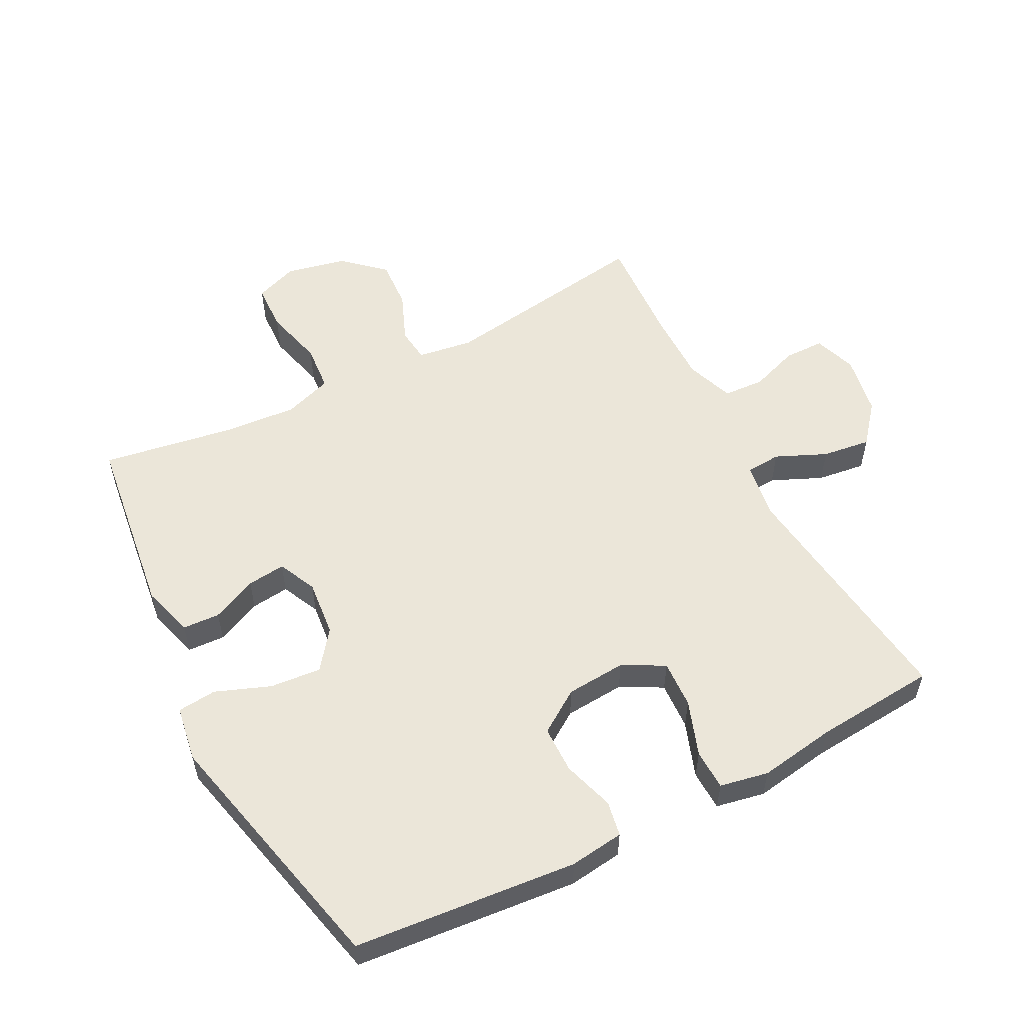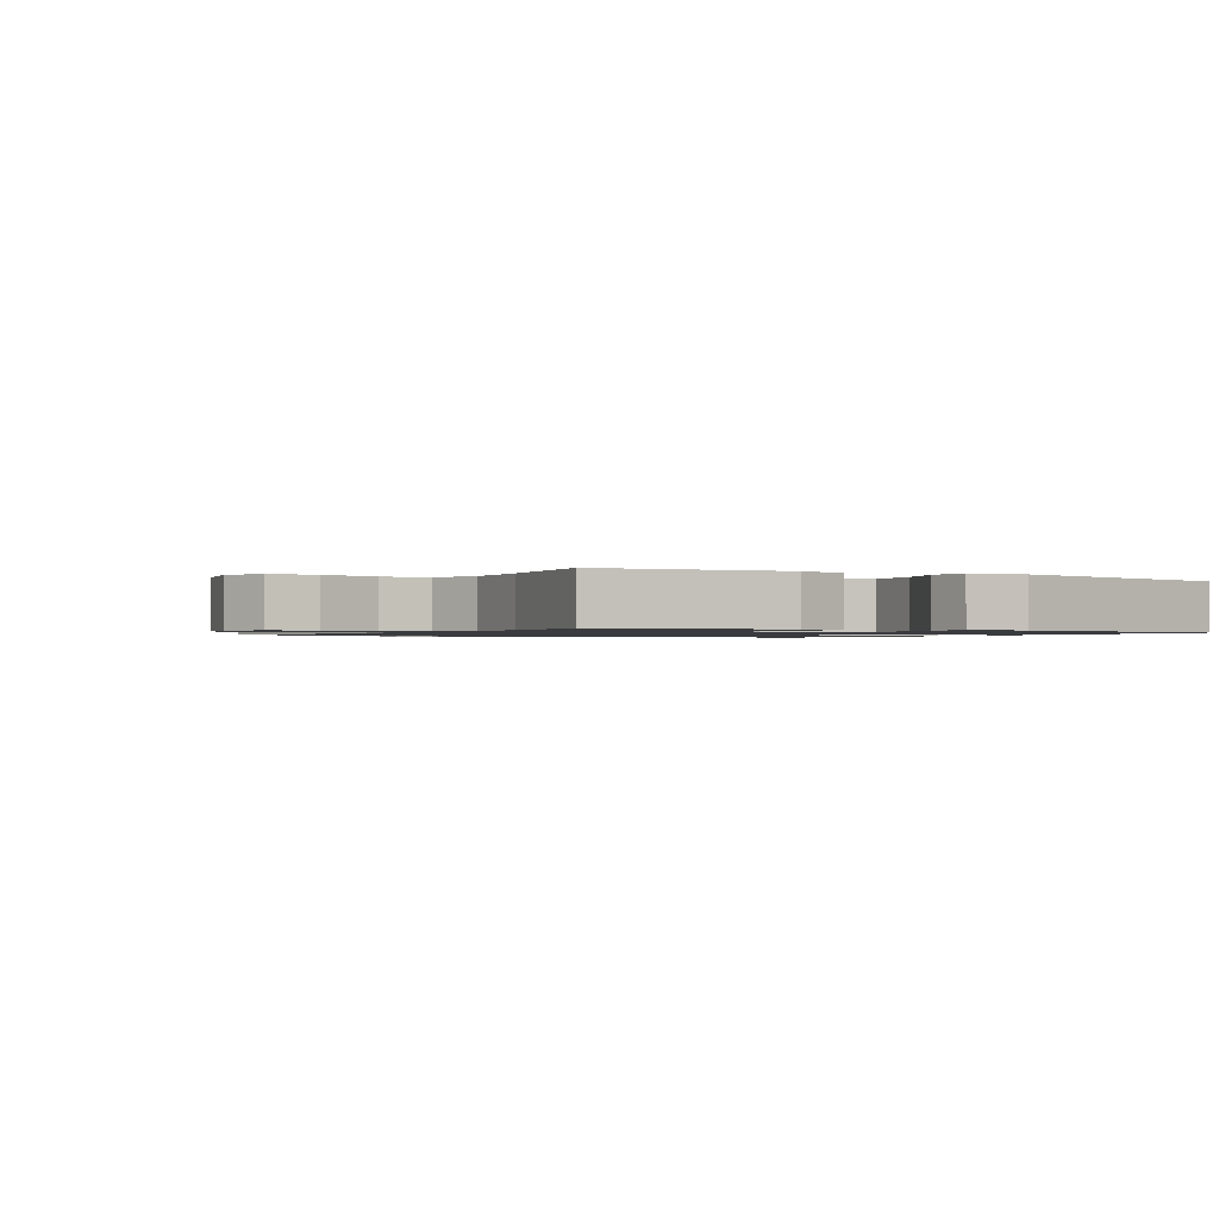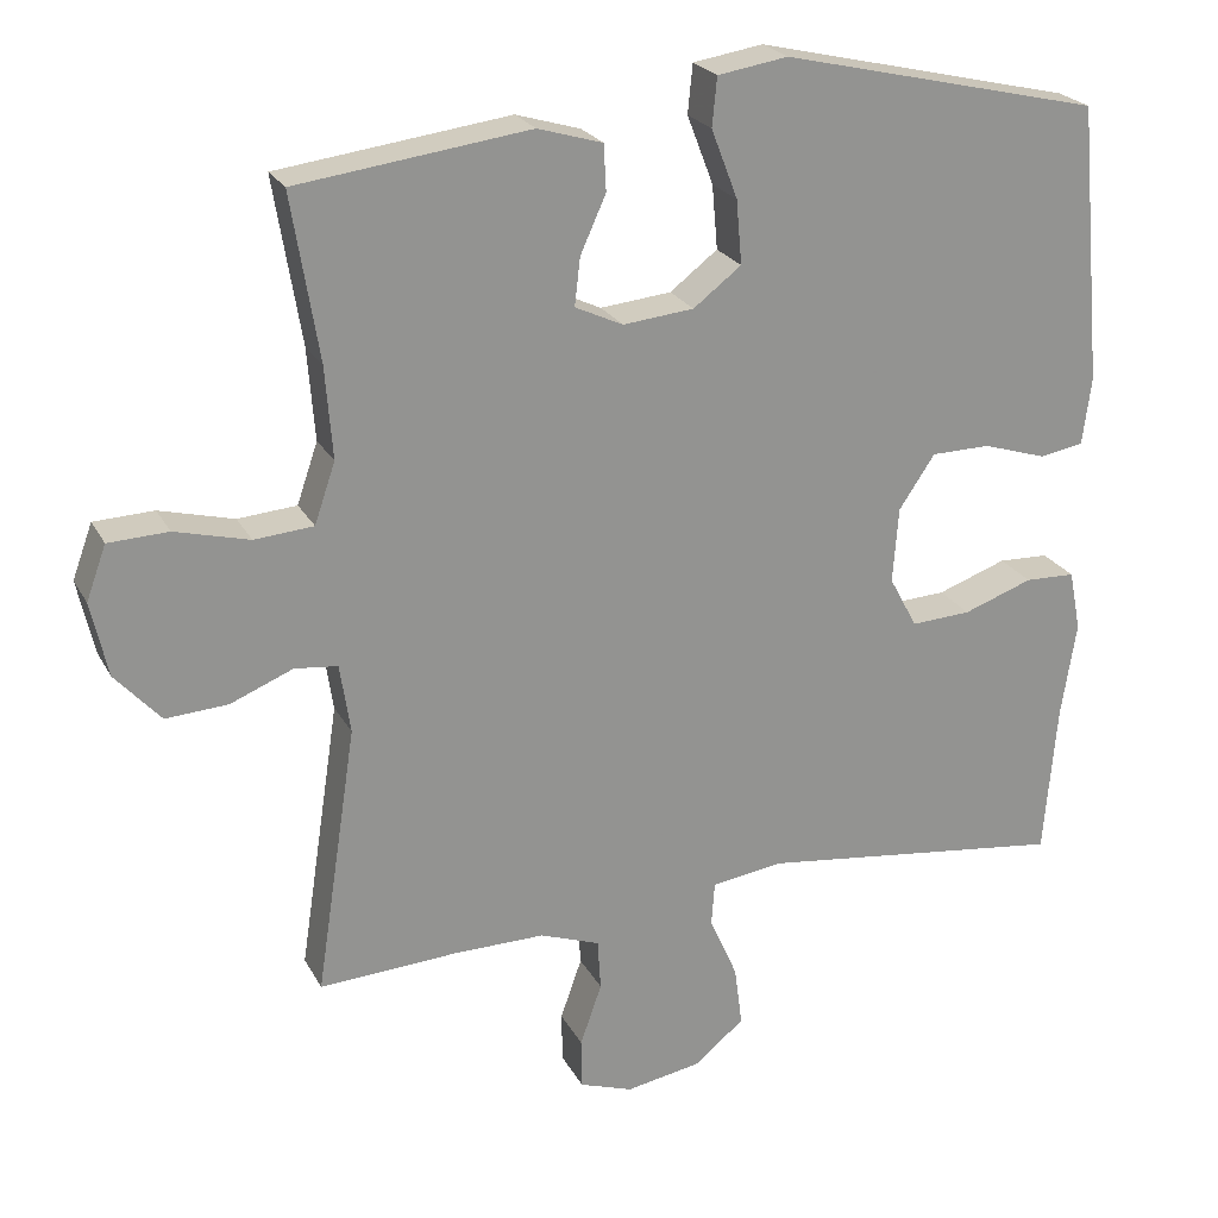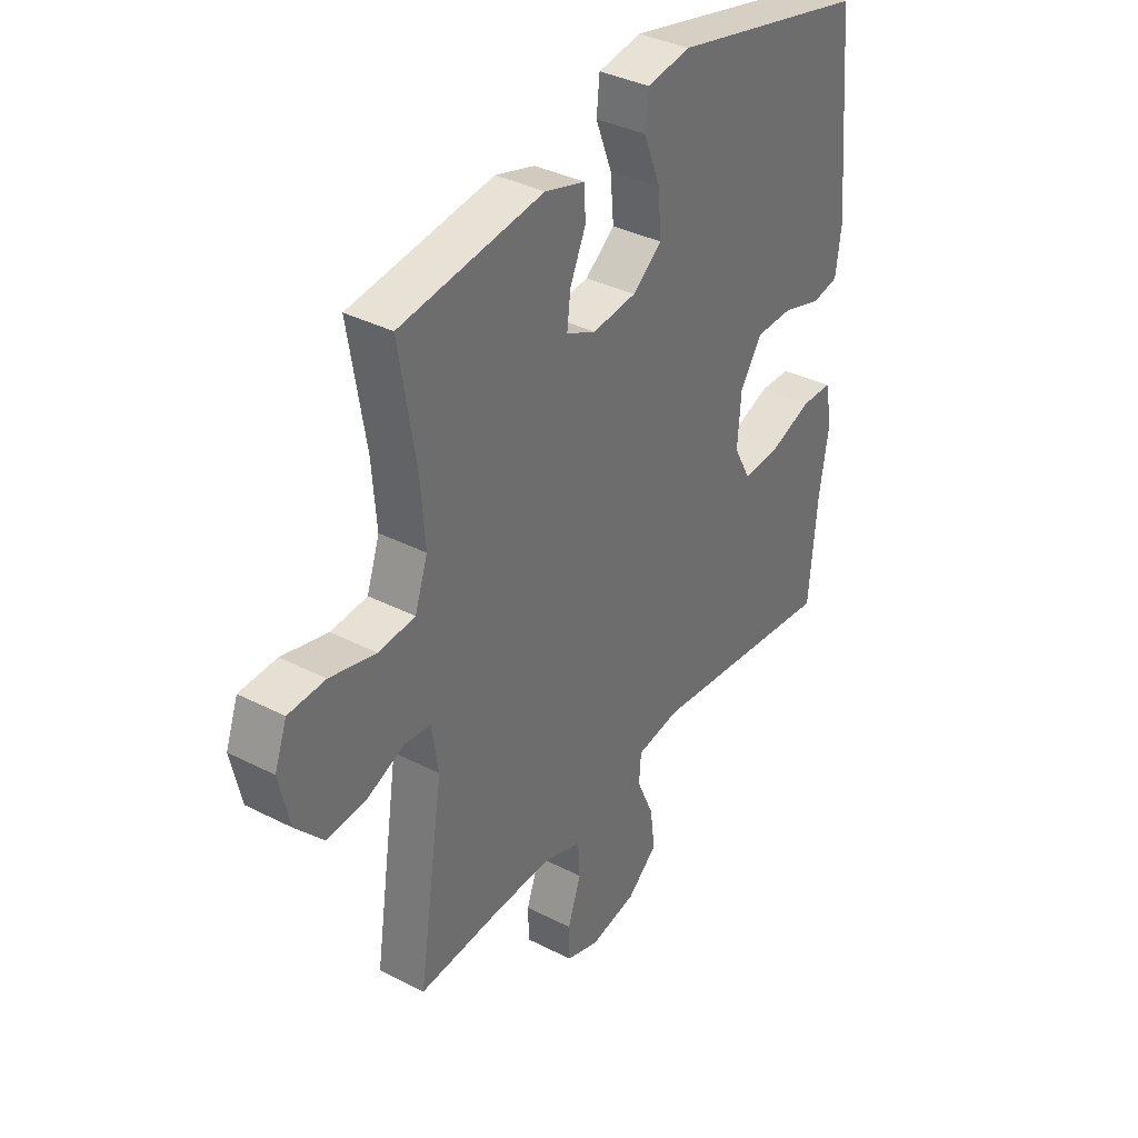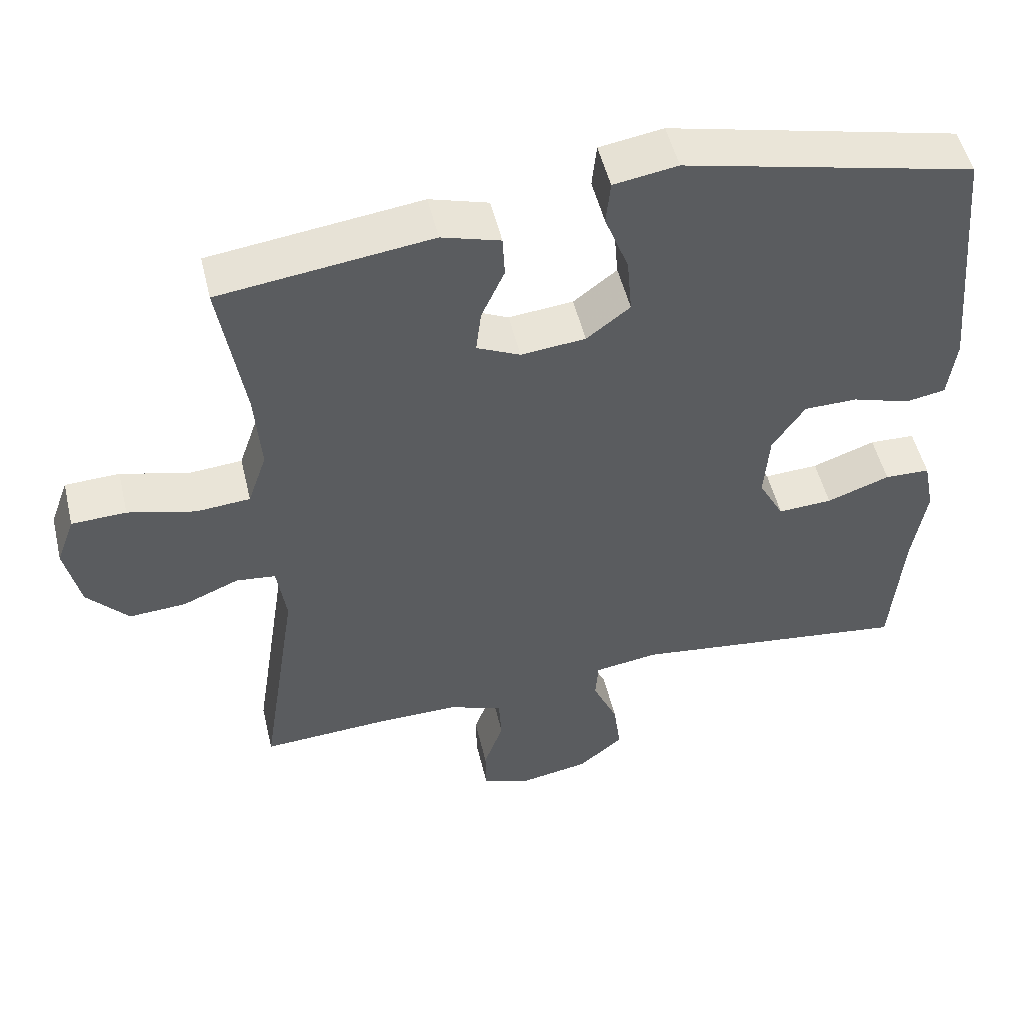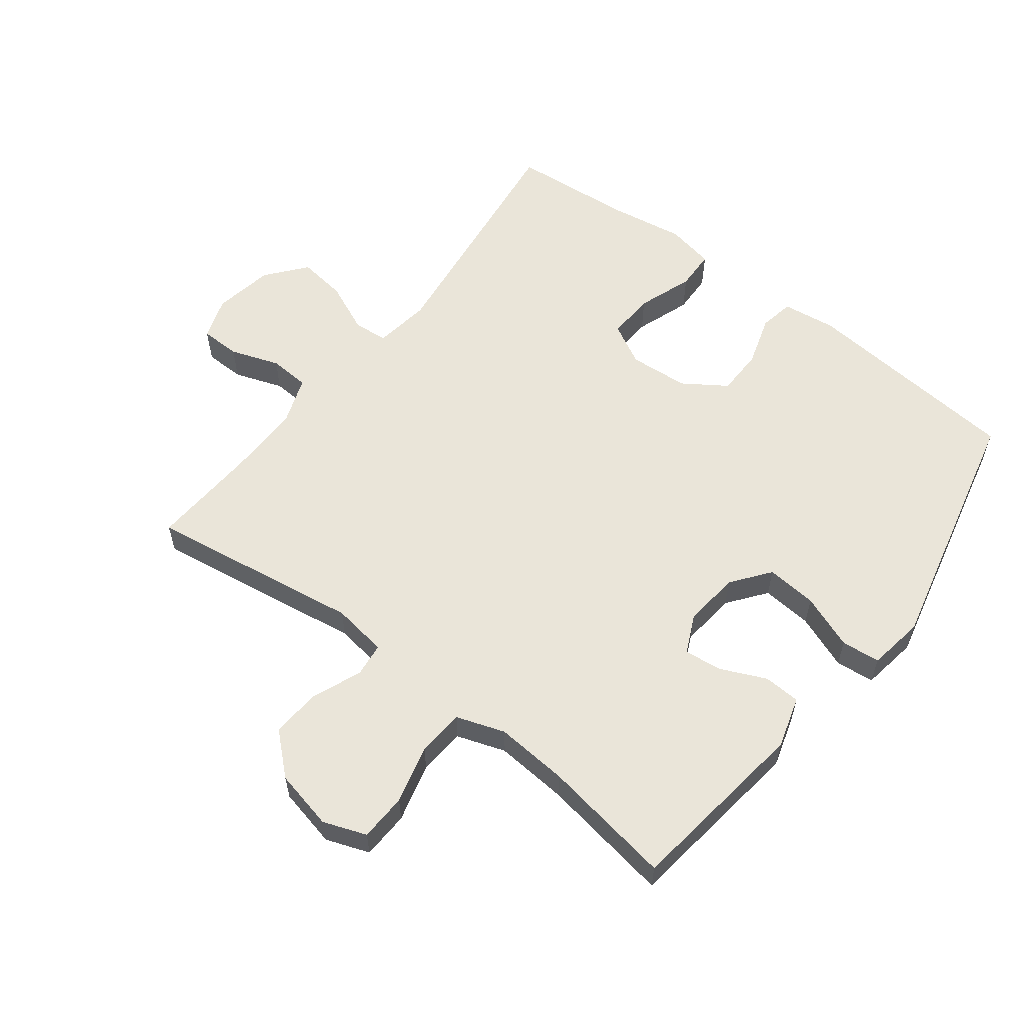
<metadata>
{"format":"obj","ext":"obj","renderer":"f3d","projection":"perspective","resolution":1024,"background":"white","views":[{"elev":55.2,"azim":62.6,"up":"+Y"},{"elev":-1.1,"azim":-31.2,"up":"+Y"},{"elev":23.2,"azim":-21.9,"up":"+Z"},{"elev":36.5,"azim":-56.3,"up":"+Z"},{"elev":51.0,"azim":-13.3,"up":"+Z"},{"elev":58.2,"azim":-52.5,"up":"+Y"}]}
</metadata>
<code>
v 0.5 0.07 0.5
v 0.532 0.07 0.151
v 0.521 0.07 0.066
v 0.466 0.07 0.056
v 0.386 0.07 0.081
v 0.312 0.07 0.08
v 0.267 0.07 0.013
v 0.26 0.07 -0.081
v 0.295 0.07 -0.146
v 0.37 0.07 -0.142
v 0.457 0.07 -0.111
v 0.52 0.07 -0.113
v 0.535 0.07 -0.189
v 0.516 0.07 -0.309
v 0.5 0.07 -0.5
v 0.113 0.07 -0.452
v 0.024 0.07 -0.465
v 0.02 0.07 -0.52
v 0.055 0.07 -0.599
v 0.065 0.07 -0.675
v 0.003 0.07 -0.726
v -0.092 0.07 -0.743
v -0.159 0.07 -0.72
v -0.16 0.07 -0.657
v -0.133 0.07 -0.58
v -0.137 0.07 -0.516
v -0.212 0.07 -0.489
v -0.327 0.07 -0.49
v -0.5 0.07 -0.5
v -0.449 0.07 -0.164
v -0.462 0.07 -0.077
v -0.516 0.07 -0.071
v -0.594 0.07 -0.103
v -0.672 0.07 -0.108
v -0.729 0.07 -0.045
v -0.75 0.07 0.049
v -0.725 0.07 0.117
v -0.65 0.07 0.12
v -0.557 0.07 0.096
v -0.483 0.07 0.102
v -0.457 0.07 0.178
v -0.466 0.07 0.293
v -0.5 0.07 0.5
v -0.209 0.07 0.538
v -0.128 0.07 0.514
v -0.125 0.07 0.456
v -0.157 0.07 0.385
v -0.164 0.07 0.325
v -0.104 0.07 0.297
v -0.015 0.07 0.306
v 0.045 0.07 0.352
v 0.038 0.07 0.432
v 0.005 0.07 0.518
v 0.011 0.07 0.579
v 0.099 0.07 0.593
v 0.5 0 0.5
v 0.532 0 0.151
v 0.521 0 0.066
v 0.466 0 0.056
v 0.386 0 0.081
v 0.312 0 0.08
v 0.267 0 0.013
v 0.26 0 -0.081
v 0.295 0 -0.146
v 0.37 0 -0.142
v 0.457 0 -0.111
v 0.52 0 -0.113
v 0.535 0 -0.189
v 0.516 0 -0.309
v 0.5 0 -0.5
v 0.113 0 -0.452
v 0.024 0 -0.465
v 0.02 0 -0.52
v 0.055 0 -0.599
v 0.065 0 -0.675
v 0.003 0 -0.726
v -0.092 0 -0.743
v -0.159 0 -0.72
v -0.16 0 -0.657
v -0.133 0 -0.58
v -0.137 0 -0.516
v -0.212 0 -0.489
v -0.327 0 -0.49
v -0.5 0 -0.5
v -0.449 0 -0.164
v -0.462 0 -0.077
v -0.516 0 -0.071
v -0.594 0 -0.103
v -0.672 0 -0.108
v -0.729 0 -0.045
v -0.75 0 0.049
v -0.725 0 0.117
v -0.65 0 0.12
v -0.557 0 0.096
v -0.483 0 0.102
v -0.457 0 0.178
v -0.466 0 0.293
v -0.5 0 0.5
v -0.209 0 0.538
v -0.128 0 0.514
v -0.125 0 0.456
v -0.157 0 0.385
v -0.164 0 0.325
v -0.104 0 0.297
v -0.015 0 0.306
v 0.045 0 0.352
v 0.038 0 0.432
v 0.005 0 0.518
v 0.011 0 0.579
v 0.099 0 0.593
f 3 4 5
f 2 3 5
f 1 2 5
f 55 1 5
f 54 55 5
f 53 54 5
f 52 53 5
f 51 52 5 6
f 50 51 6 7
f 49 50 7 8
f 48 49 8 9
f 45 46 47
f 44 45 47
f 43 44 47
f 42 43 47
f 41 42 47 48
f 40 41 48 9
f 37 38 39
f 36 37 39
f 35 36 39
f 34 35 39
f 33 34 39
f 32 33 39
f 39 40 9
f 32 39 9
f 31 32 9
f 28 29 30
f 30 31 9
f 28 30 9
f 27 28 9
f 23 24 25
f 22 23 25
f 21 22 25
f 20 21 25
f 19 20 25
f 18 19 25
f 17 18 25 26
f 14 15 16
f 14 16 17
f 13 14 17
f 12 13 17
f 11 12 17
f 10 11 17
f 17 26 27
f 10 17 27
f 9 10 27
f 60 59 58
f 60 58 57
f 60 57 56
f 60 56 110
f 60 110 109
f 60 109 108
f 60 108 107
f 61 60 107 106
f 62 61 106 105
f 63 62 105 104
f 64 63 104 103
f 102 101 100
f 102 100 99
f 102 99 98
f 102 98 97
f 103 102 97 96
f 64 103 96 95
f 94 93 92
f 94 92 91
f 94 91 90
f 94 90 89
f 94 89 88
f 94 88 87
f 64 95 94
f 64 94 87
f 64 87 86
f 85 84 83
f 64 86 85
f 64 85 83
f 64 83 82
f 80 79 78
f 80 78 77
f 80 77 76
f 80 76 75
f 80 75 74
f 80 74 73
f 81 80 73 72
f 71 70 69
f 72 71 69
f 72 69 68
f 72 68 67
f 72 67 66
f 72 66 65
f 82 81 72
f 82 72 65
f 82 65 64
f 1 56 57 2
f 2 57 58 3
f 3 58 59 4
f 4 59 60 5
f 5 60 61 6
f 6 61 62 7
f 7 62 63 8
f 8 63 64 9
f 9 64 65 10
f 10 65 66 11
f 11 66 67 12
f 12 67 68 13
f 13 68 69 14
f 14 69 70 15
f 15 70 71 16
f 16 71 72 17
f 17 72 73 18
f 18 73 74 19
f 19 74 75 20
f 20 75 76 21
f 21 76 77 22
f 22 77 78 23
f 23 78 79 24
f 24 79 80 25
f 25 80 81 26
f 26 81 82 27
f 27 82 83 28
f 28 83 84 29
f 29 84 85 30
f 30 85 86 31
f 31 86 87 32
f 32 87 88 33
f 33 88 89 34
f 34 89 90 35
f 35 90 91 36
f 36 91 92 37
f 37 92 93 38
f 38 93 94 39
f 39 94 95 40
f 40 95 96 41
f 41 96 97 42
f 42 97 98 43
f 43 98 99 44
f 44 99 100 45
f 45 100 101 46
f 46 101 102 47
f 47 102 103 48
f 48 103 104 49
f 49 104 105 50
f 50 105 106 51
f 51 106 107 52
f 52 107 108 53
f 53 108 109 54
f 54 109 110 55
f 55 110 56 1

</code>
